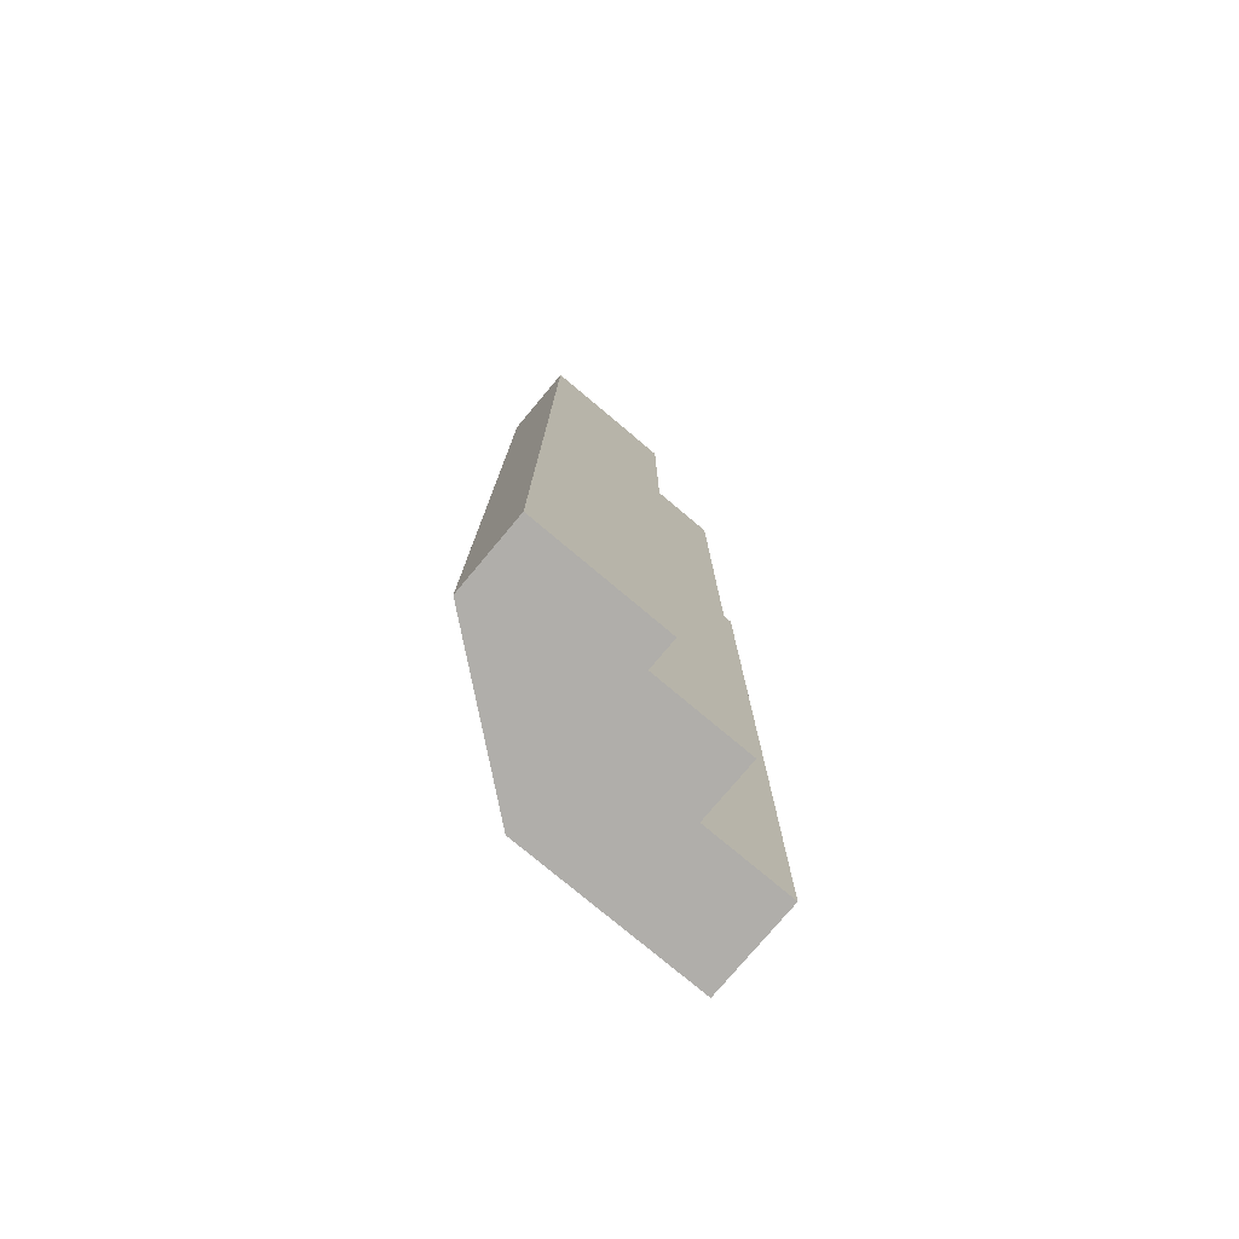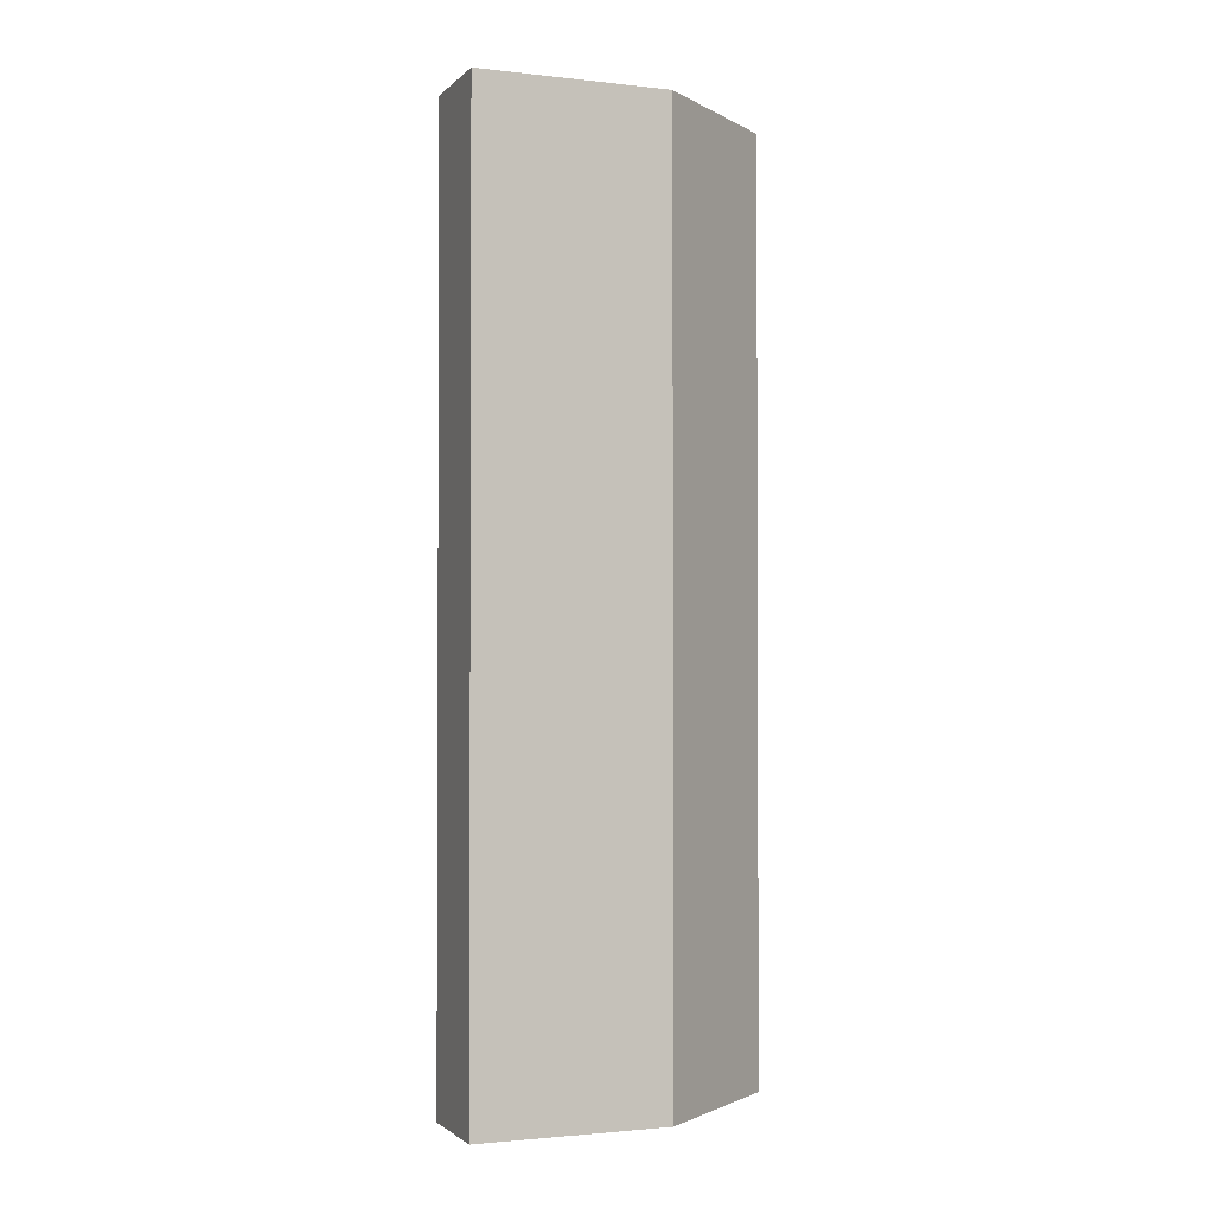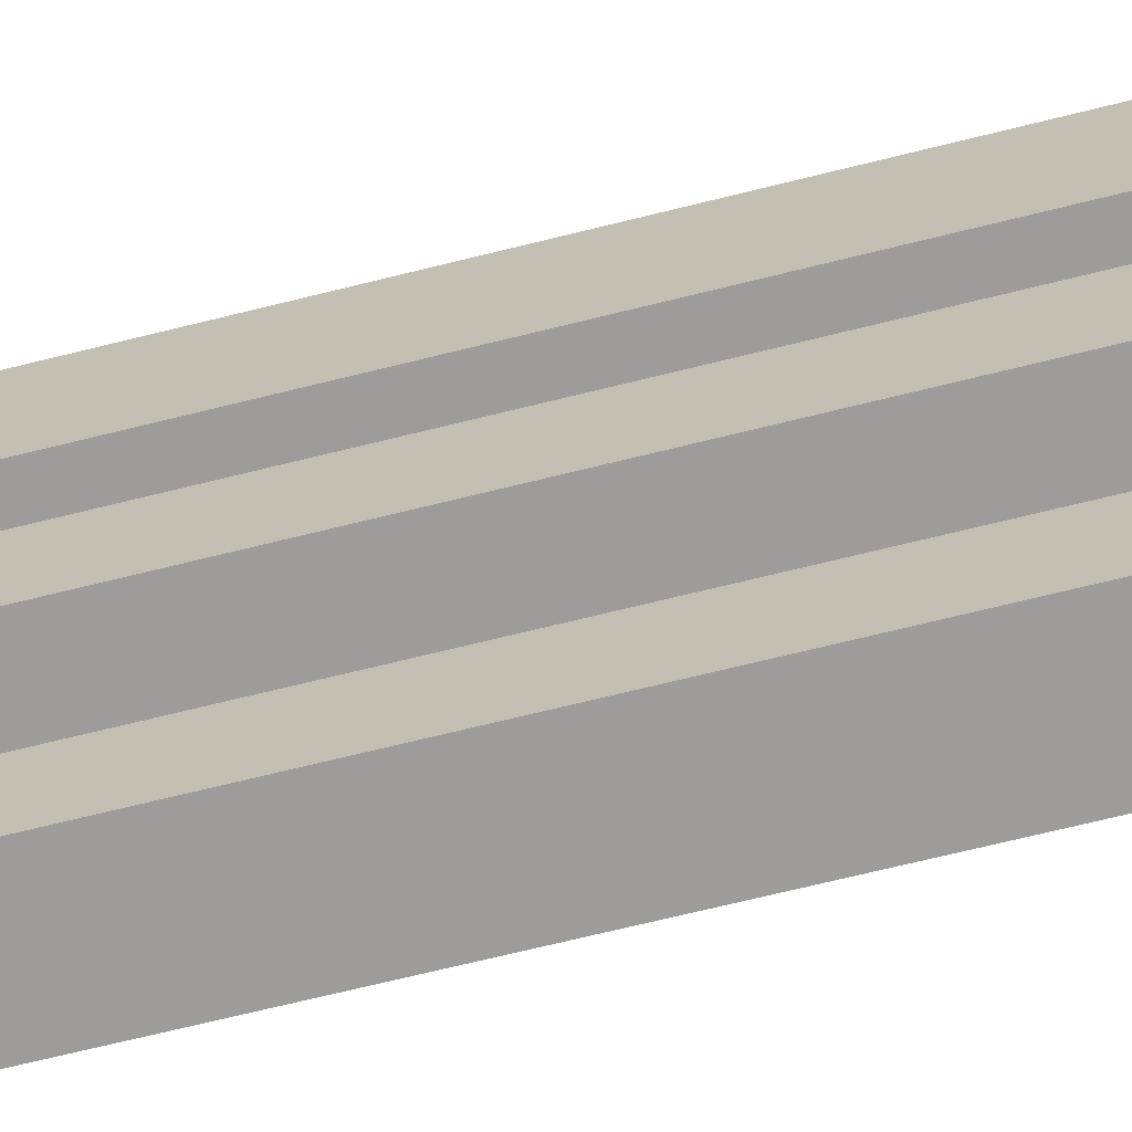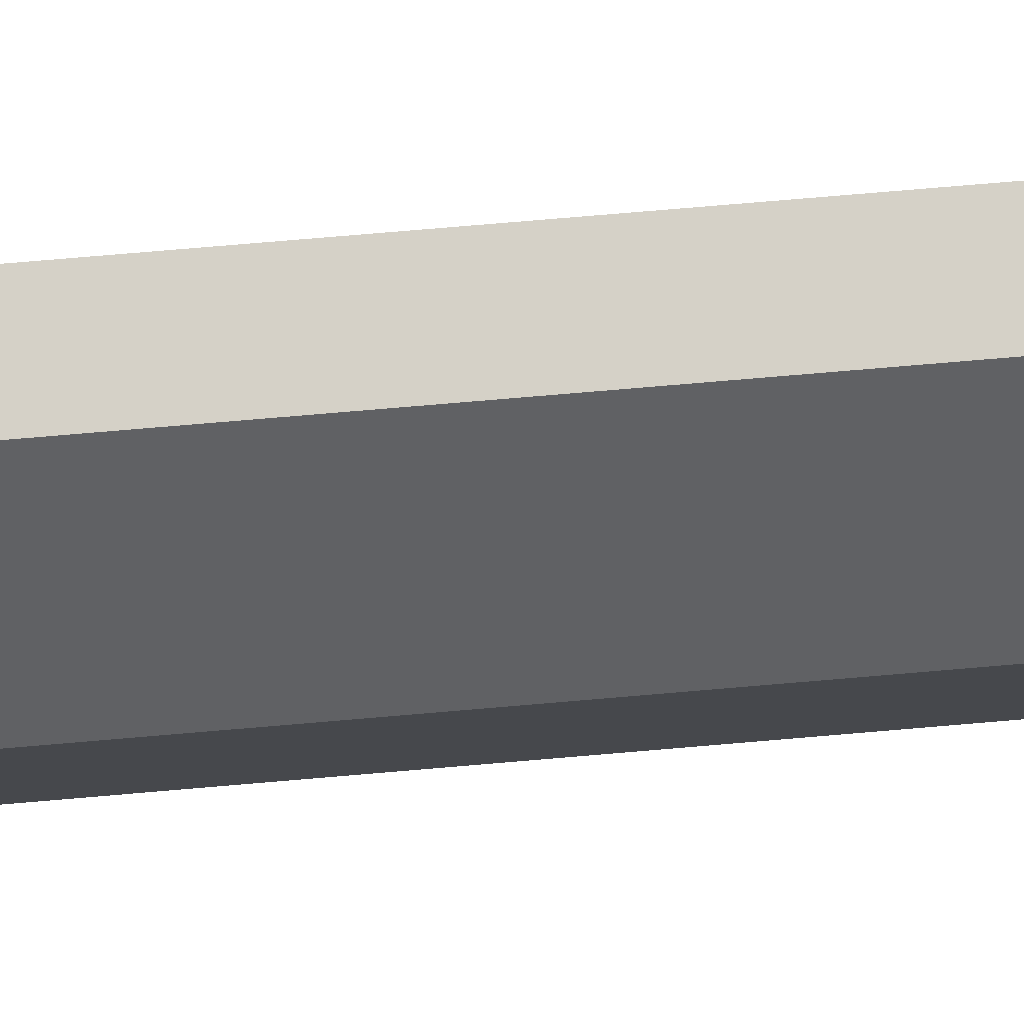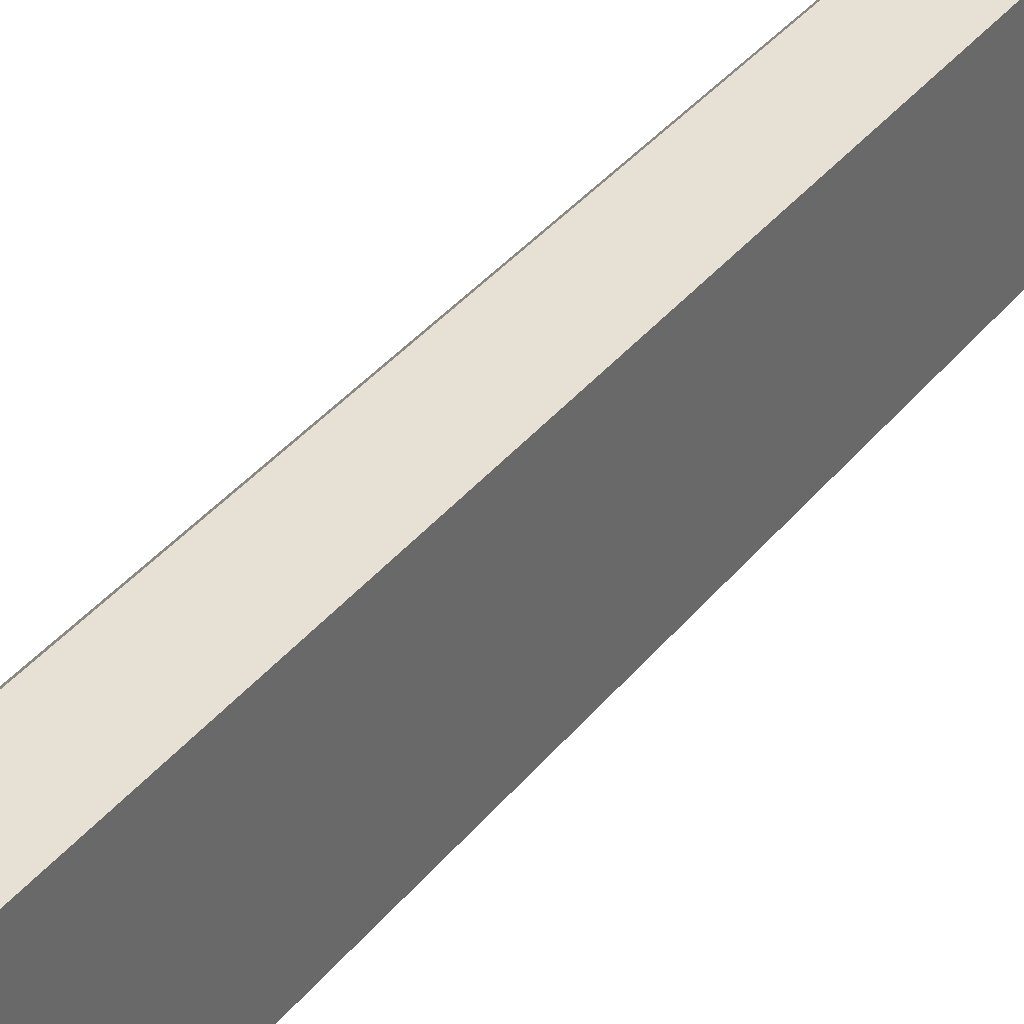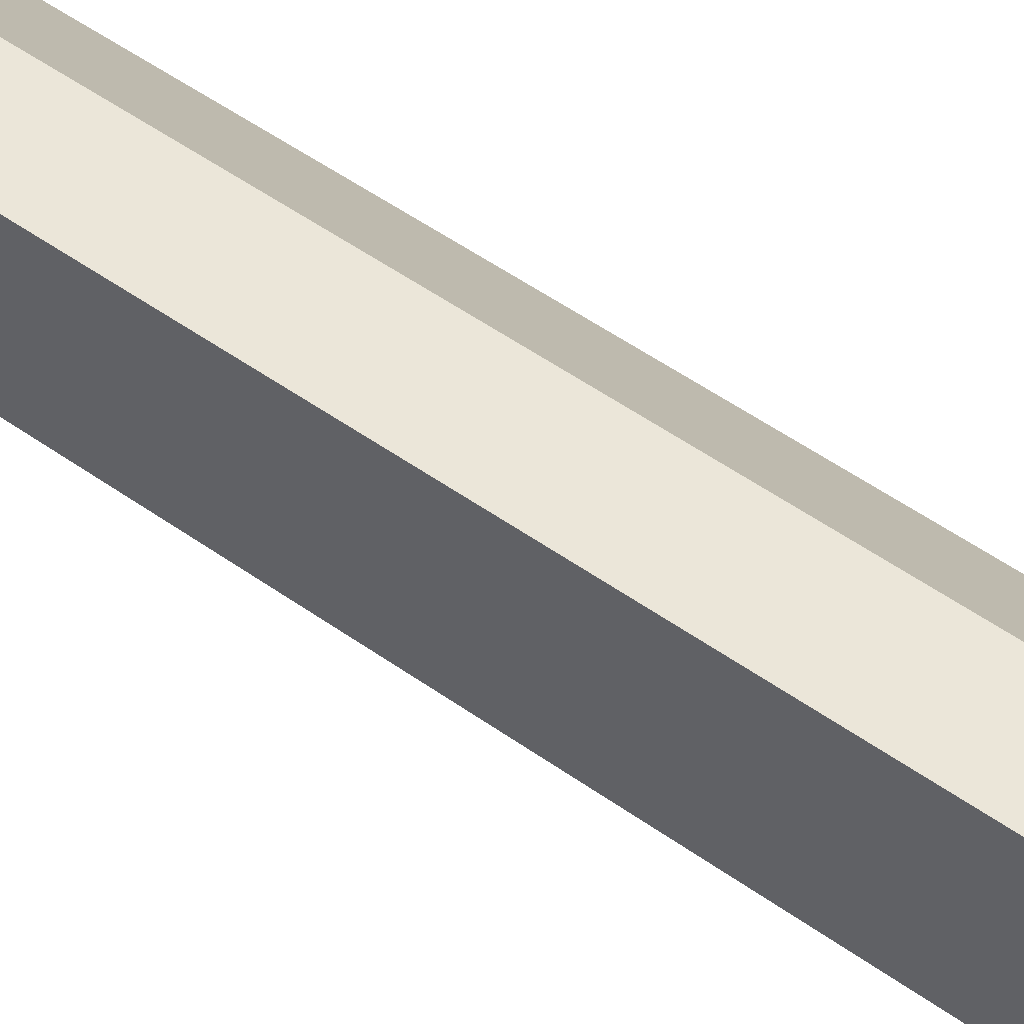
<metadata>
{"format":"obj","ext":"obj","renderer":"f3d","projection":"perspective","resolution":1024,"background":"white","views":[{"elev":-77.7,"azim":50.0,"up":"+Y"},{"elev":-1.8,"azim":-111.6,"up":"+Y"},{"elev":-70.3,"azim":103.9,"up":"+Z"},{"elev":79.1,"azim":-94.8,"up":"+Z"},{"elev":39.1,"azim":34.8,"up":"+Z"},{"elev":56.4,"azim":126.1,"up":"+Z"}]}
</metadata>
<code>
o Cube.5421_0158
v -1.442 -0 2.874
v -1.442 0.366 2.874
v -1.404 -0 2.874
v -1.404 0.366 2.874
v -1.442 -0 2.91
v -1.442 0.366 2.91
v -1.404 -0 2.91
v -1.404 0.366 2.91
v -1.442 -0 2.949
v -1.442 0.366 2.949
v -1.38 -0 2.91
v -1.38 0.366 2.91
v -1.38 -0 2.949
v -1.38 0.366 2.949
v -1.398 -0 3.003
v -1.398 0.366 3.003
v -1.368 -0 2.949
v -1.368 0.366 2.949
v -1.368 -0 3.003
v -1.368 0.366 3.003
f 3 2 4
f 8 3 4
f 5 2 1
f 9 6 5
f 14 11 12
f 18 13 14
f 12 7 8
f 19 16 15
f 15 10 9
f 20 17 18
f 7 13 9
f 8 4 2
f 3 1 2
f 8 7 3
f 5 6 2
f 9 10 6
f 14 13 11
f 18 17 13
f 12 11 7
f 19 20 16
f 15 16 10
f 20 19 17
f 1 3 7
f 7 11 13
f 13 17 19
f 19 15 13
f 15 9 13
f 5 1 7
f 9 5 7
f 6 10 8
f 10 16 14
f 8 10 14
f 16 20 14
f 20 18 14
f 14 12 8
f 2 6 8

</code>
